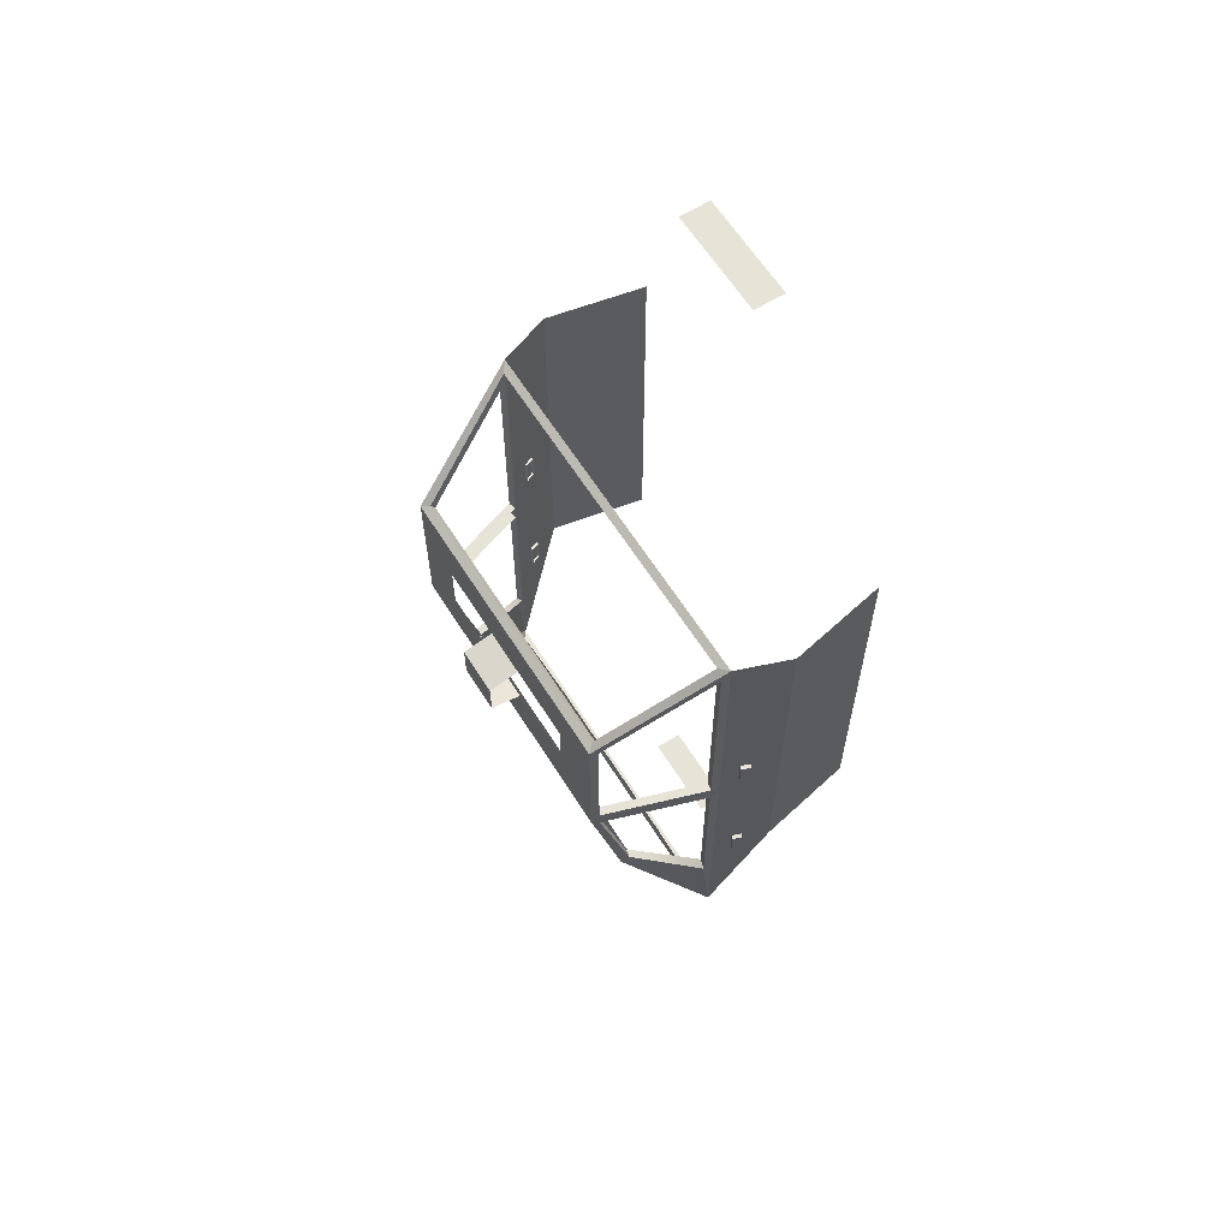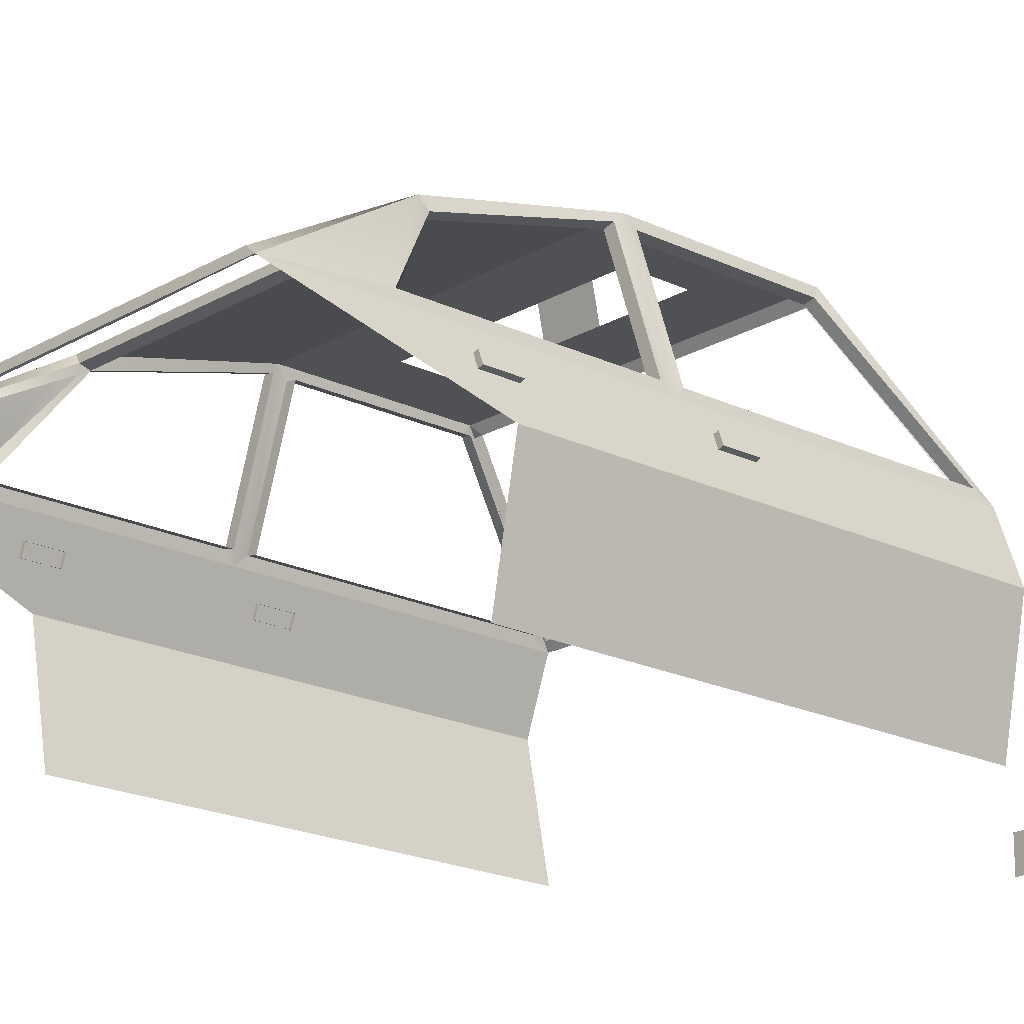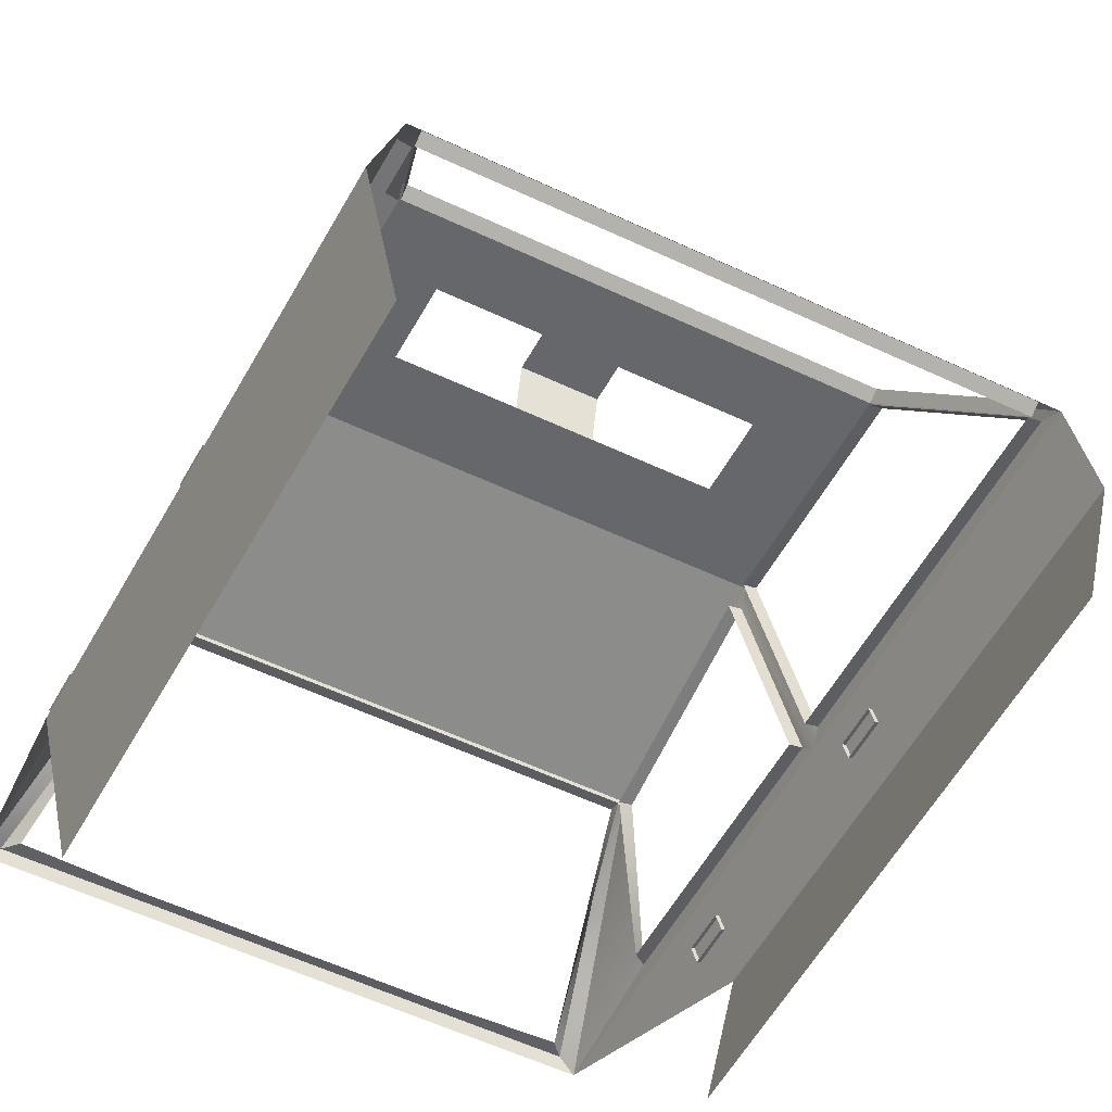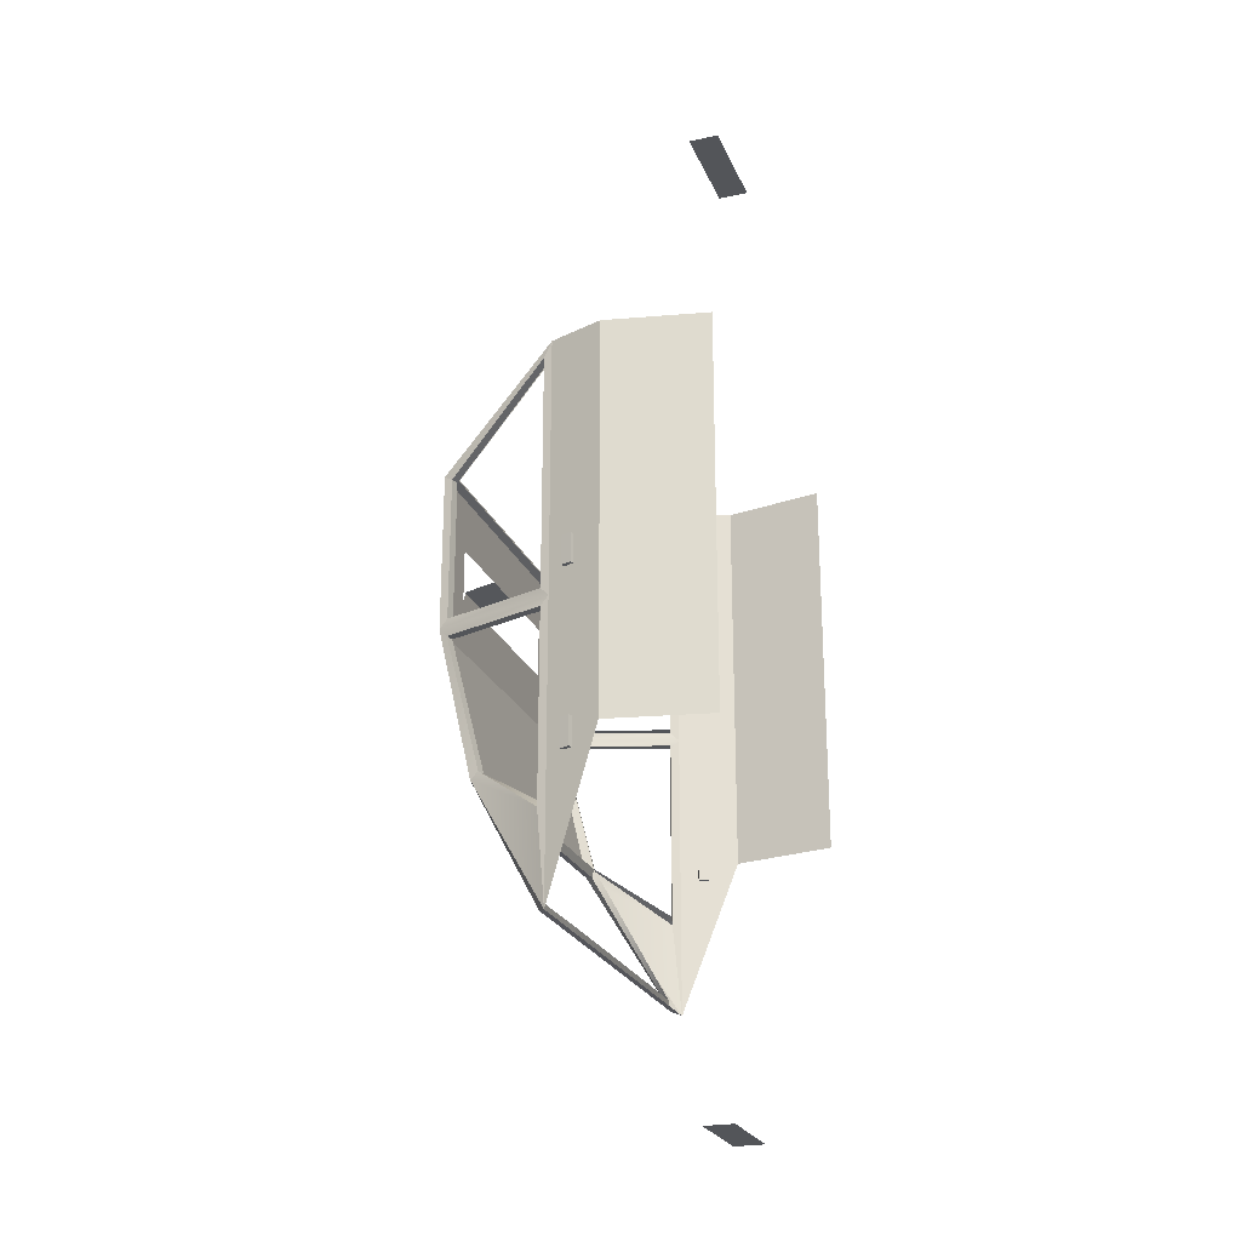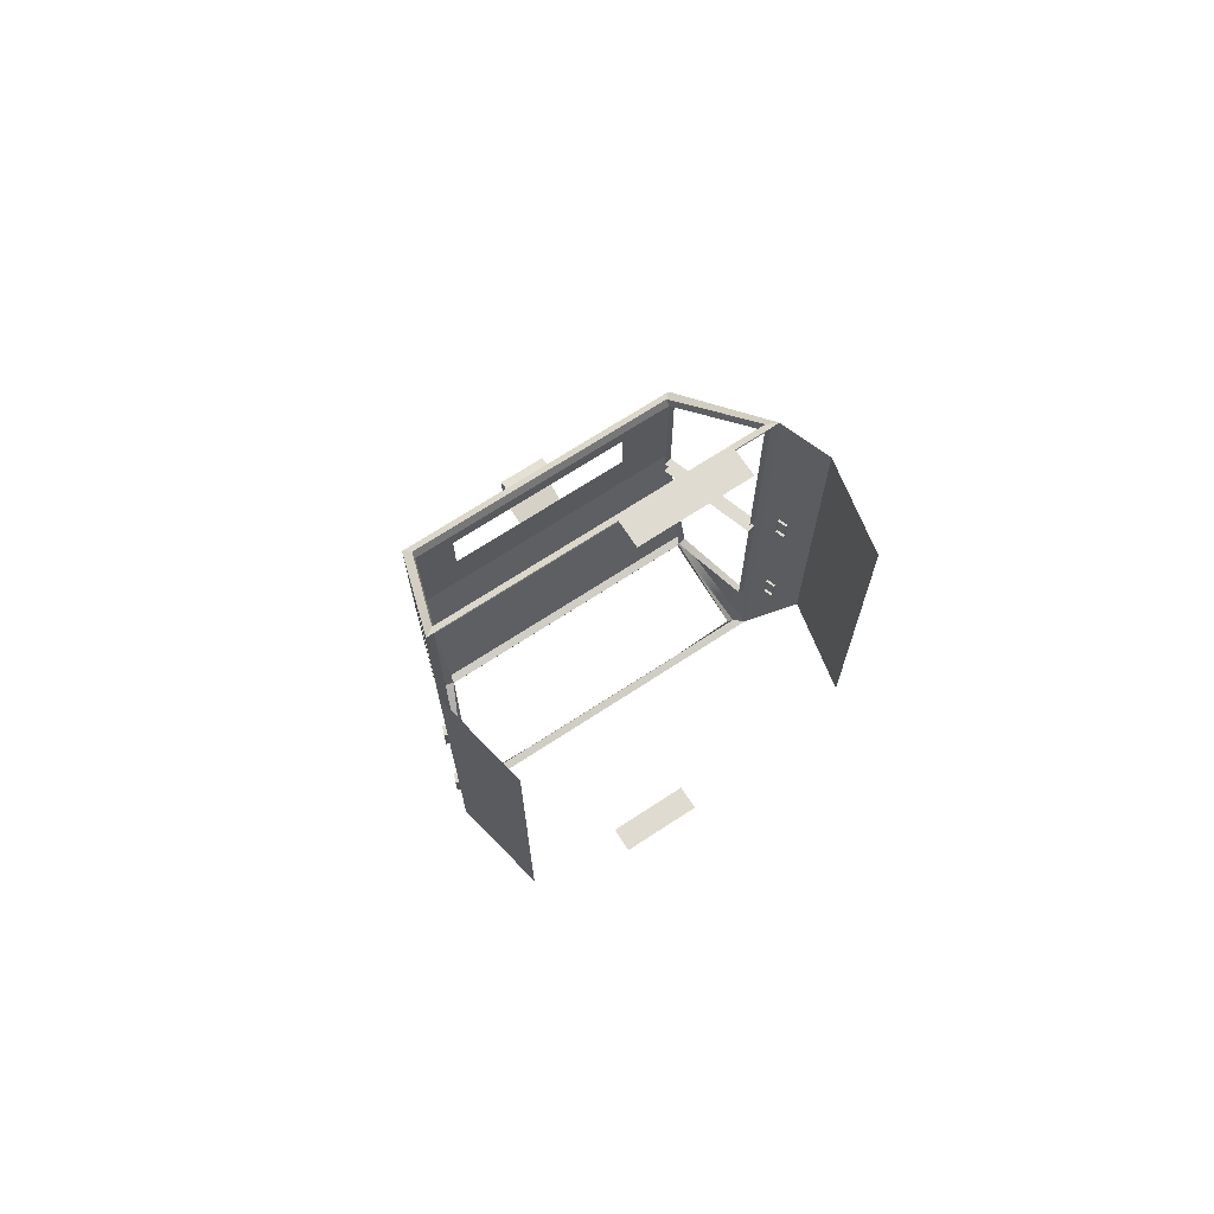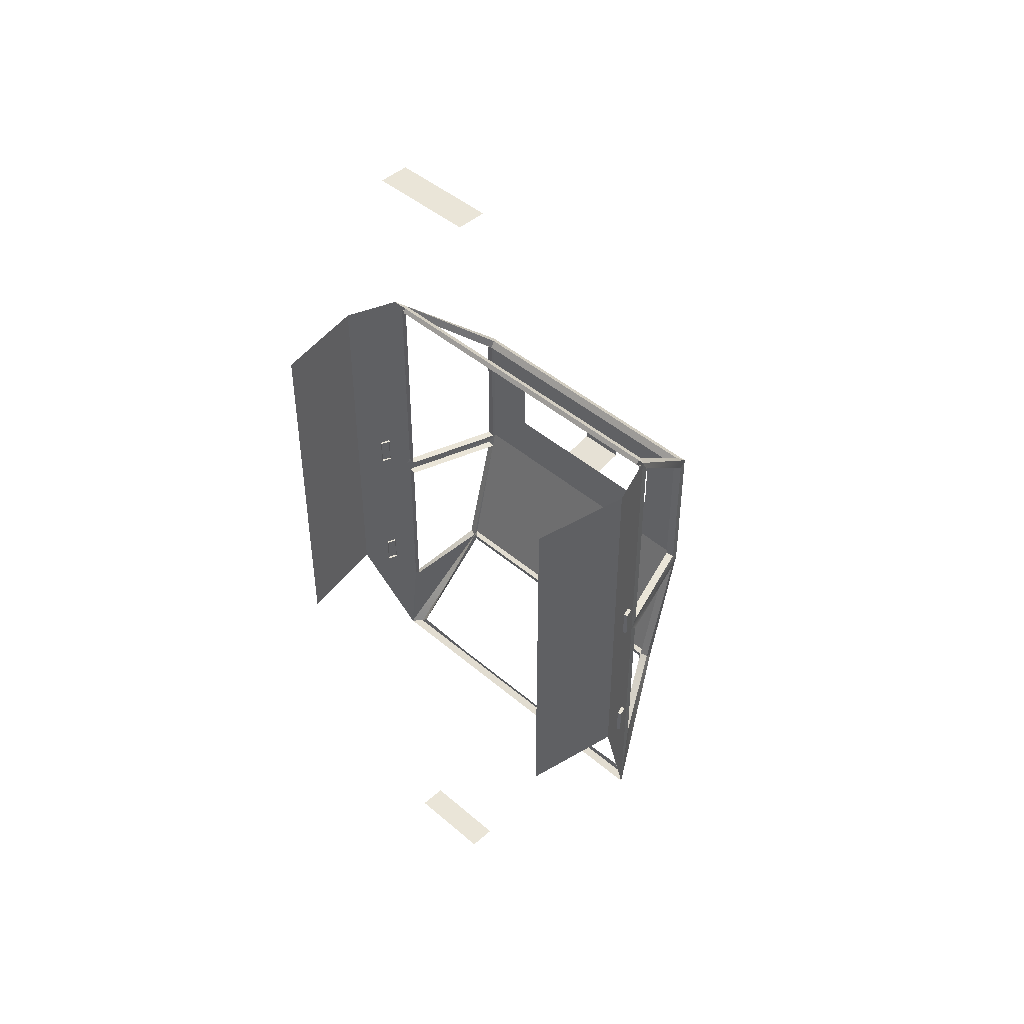
<metadata>
{"format":"obj","ext":"obj","renderer":"f3d","projection":"perspective","resolution":1024,"background":"white","views":[{"elev":62.2,"azim":-122.1,"up":"+Z"},{"elev":-19.6,"azim":-132.3,"up":"+Y"},{"elev":-52.2,"azim":-27.5,"up":"+Y"},{"elev":-24.0,"azim":-71.0,"up":"+Z"},{"elev":70.2,"azim":-33.2,"up":"+Z"},{"elev":45.0,"azim":44.7,"up":"+Z"}]}
</metadata>
<code>
o white_Cube.005
v 1.1 0.3 1.133
v 1.1 0.3 -1.133
v 1.038 1.248 -2.019
v 1.04 1.243 1.108
v 0 1.2 -2.033
v 0.8372 1.652 -1.251
v 0.8363 1.857 0.5625
v 0 1.7 -1.237
v 0 1.9 0.2306
v 1.215 0.885 -1.133
v 1.215 0.885 1.133
v 0.55 1.248 -2.019
v 0.55 1.243 1.108
v 0.4388 1.652 -1.251
v 0.4388 1.857 0.5625
v 0 0.6533 2.846
v 0.3099 0.6533 2.846
v 0 0.4753 2.846
v 0.3099 0.4753 2.846
v 0 0.5039 -2.948
v 0 0.6734 -2.948
v 0.2739 0.5039 -2.948
v 0.2739 0.6734 -2.948
v 1.1 0.3 -0.3694
v 1.1 1.2 -0.3694
v 0.5714 1.9 -0.06318
v 1.215 0.885 -0.3694
v 0.4388 1.9 -0.3694
v 0 1.9 -0.3694
v 0 1.243 1.108
v 0.5714 1.9 0.2306
v 0.1388 1.9 0.2306
v 1.1 1.2 1.133
v 0 1.857 0.5625
v 1.1 1.2 -2.033
v 0.8777 1.7 -1.237
v 0 1.652 -1.251
v 0.4388 1.7 -1.237
v 0.55 1.2 -2.033
v 0 1.248 -2.019
v 1.089 1.249 -0.4194
v 1.089 1.249 -1.503
v 0.8885 1.651 -1.199
v 0.8885 1.851 -0.4194
v 1.089 1.249 1.046
v 1.089 1.249 -0.3194
v 0.8885 1.851 -0.3194
v 0.8885 1.851 0.5081
v 0 1.234 -1.971
v 0 1.638 -1.203
v 0 1.217 1.065
v 0 1.831 0.5196
v 0.55 1.234 -1.971
v 0.4388 1.638 -1.203
v 0.55 1.217 1.065
v 0.4388 1.831 0.5196
v 0.8363 1.831 0.5196
v 1.04 1.217 1.065
v 0.9894 1.245 -1.965
v 0.8372 1.638 -1.203
v 1.04 1.238 -1.467
v 1.04 1.238 -0.4194
v 0.8397 1.84 -0.4194
v 0.8397 1.64 -1.199
v 1.04 1.238 -0.3194
v 1.04 1.238 1.046
v 0.8397 1.84 0.5081
v 0.8397 1.84 -0.3194
v 1.143 1.041 -0.07191
v 1.122 1.096 -0.07191
v 1.122 1.096 -0.2388
v 1.143 1.041 -0.2388
v 1.143 1.041 -1.239
v 1.122 1.096 -1.239
v 1.122 1.096 -1.072
v 1.143 1.041 -1.072
v 1.179 1.054 -1.239
v 1.158 1.109 -1.239
v 1.158 1.109 -1.072
v 1.179 1.054 -1.072
v 1.179 1.054 -0.2388
v 1.158 1.109 -0.2388
v 1.158 1.109 -0.07191
v 1.179 1.054 -0.07191
v 0 1.2 1.133
v 0.55 1.2 1.133
v 1.186 0.9637 1.133
v 1.186 0.9637 -1.358
v 1.186 0.9637 -0.3694
v 0.8777 1.9 -0.3694
v 0.8777 1.9 0.5369
v 0.4388 1.9 0.5369
v 0 1.9 0.5369
v 0.1388 1.9 -0.06318
v 0 1.9 -0.06318
v 0.1388 2.079 -0.02593
v 0.1388 2.079 0.1934
v 0 2.079 -0.02593
v 0 2.079 0.1934
v -1.1 0.3 1.133
v -1.1 0.3 -1.133
v -1.038 1.248 -2.019
v -1.04 1.243 1.108
v -0.8372 1.652 -1.251
v -0.8363 1.857 0.5625
v -1.215 0.885 -1.133
v -1.215 0.885 1.133
v -0.55 1.248 -2.019
v -0.55 1.243 1.108
v -0.4388 1.652 -1.251
v -0.4388 1.857 0.5625
v -0.3099 0.6533 2.846
v -0.3099 0.4753 2.846
v -0.2739 0.5039 -2.948
v -0.2739 0.6734 -2.948
v -1.1 0.3 -0.3694
v -1.1 1.2 -0.3694
v -0.5714 1.9 -0.06318
v -1.215 0.885 -0.3694
v -0.4388 1.9 -0.3694
v -0.5714 1.9 0.2306
v -0.1388 1.9 0.2306
v -1.1 1.2 1.133
v -1.1 1.2 -2.033
v -0.8777 1.7 -1.237
v -0.4388 1.7 -1.237
v -0.55 1.2 -2.033
v -1.089 1.249 -0.4194
v -1.089 1.249 -1.503
v -0.8885 1.651 -1.199
v -0.8885 1.851 -0.4194
v -1.089 1.249 1.046
v -1.089 1.249 -0.3194
v -0.8885 1.851 -0.3194
v -0.8885 1.851 0.5081
v -0.55 1.234 -1.971
v -0.4388 1.638 -1.203
v -0.55 1.217 1.065
v -0.4388 1.831 0.5196
v -0.8363 1.831 0.5196
v -1.04 1.217 1.065
v -0.9894 1.245 -1.965
v -0.8372 1.638 -1.203
v -1.04 1.238 -1.467
v -1.04 1.238 -0.4194
v -0.8397 1.84 -0.4194
v -0.8397 1.64 -1.199
v -1.04 1.238 -0.3194
v -1.04 1.238 1.046
v -0.8397 1.84 0.5081
v -0.8397 1.84 -0.3194
v -1.143 1.041 -0.07191
v -1.122 1.096 -0.07191
v -1.122 1.096 -0.2388
v -1.143 1.041 -0.2388
v -1.143 1.041 -1.239
v -1.122 1.096 -1.239
v -1.122 1.096 -1.072
v -1.143 1.041 -1.072
v -1.179 1.054 -1.239
v -1.158 1.109 -1.239
v -1.158 1.109 -1.072
v -1.179 1.054 -1.072
v -1.179 1.054 -0.2388
v -1.158 1.109 -0.2388
v -1.158 1.109 -0.07191
v -1.179 1.054 -0.07191
v -0.55 1.2 1.133
v -1.186 0.9637 1.133
v -1.186 0.9637 -1.358
v -1.186 0.9637 -0.3694
v -0.8777 1.9 -0.3694
v -0.8777 1.9 0.5369
v -0.4388 1.9 0.5369
v -0.1388 1.9 -0.06318
v -0.1388 2.079 -0.02593
v -0.1388 2.079 0.1934
f 6 54 14
f 13 51 30
f 41 61 62
f 24 11 1
f 40 53 12
f 12 59 3
f 16 19 17
f 21 22 20
f 38 90 36
f 10 24 2
f 8 28 38
f 88 25 89
f 14 50 37
f 30 86 13
f 7 92 15
f 4 86 33
f 4 91 7
f 15 93 34
f 3 36 35
f 37 38 14
f 3 39 12
f 12 5 40
f 6 38 36
f 25 42 41
f 36 42 35
f 36 44 43
f 25 44 90
f 25 45 33
f 90 46 25
f 91 47 90
f 91 45 48
f 46 66 45
f 44 62 63
f 15 57 7
f 48 66 67
f 43 61 42
f 4 55 13
f 47 65 46
f 43 63 64
f 7 58 4
f 48 68 47
f 6 59 60
f 34 56 15
f 70 84 83
f 82 84 81
f 71 81 72
f 11 89 87
f 74 77 73
f 78 80 77
f 75 80 79
f 73 80 76
f 75 78 74
f 72 84 69
f 70 82 71
f 87 25 33
f 10 89 27
f 31 90 26
f 31 92 91
f 32 93 92
f 26 28 94
f 94 29 95
f 98 97 96
f 95 96 94
f 9 97 99
f 137 104 110
f 51 109 30
f 128 144 129
f 116 107 119
f 136 40 108
f 142 108 102
f 113 16 112
f 114 21 20
f 172 126 125
f 116 106 101
f 120 8 126
f 170 117 124
f 50 110 37
f 168 30 109
f 174 105 111
f 103 168 109
f 173 103 105
f 93 111 34
f 102 125 104
f 126 37 110
f 127 102 108
f 5 108 40
f 104 126 110
f 117 129 124
f 129 125 124
f 125 131 172
f 131 117 172
f 132 117 123
f 133 172 117
f 134 173 172
f 173 132 123
f 149 133 132
f 131 145 128
f 140 111 105
f 135 149 132
f 144 130 129
f 138 103 109
f 148 134 133
f 130 146 131
f 141 105 103
f 151 135 134
f 104 142 102
f 139 34 111
f 153 167 152
f 167 165 164
f 164 154 155
f 171 107 169
f 160 157 156
f 163 161 160
f 158 163 159
f 163 156 159
f 161 158 157
f 167 155 152
f 165 153 154
f 117 169 123
f 106 171 170
f 172 121 118
f 121 174 122
f 122 93 9
f 120 118 175
f 29 175 95
f 177 98 176
f 176 95 175
f 9 177 122
f 6 60 54
f 13 55 51
f 41 42 61
f 24 27 11
f 40 49 53
f 12 53 59
f 16 18 19
f 21 23 22
f 38 28 90
f 10 27 24
f 8 29 28
f 88 35 25
f 14 54 50
f 30 85 86
f 7 91 92
f 4 13 86
f 4 33 91
f 15 92 93
f 3 6 36
f 37 8 38
f 3 35 39
f 12 39 5
f 6 14 38
f 25 35 42
f 36 43 42
f 36 90 44
f 25 41 44
f 25 46 45
f 90 47 46
f 91 48 47
f 91 33 45
f 46 65 66
f 44 41 62
f 15 56 57
f 48 45 66
f 43 64 61
f 4 58 55
f 47 68 65
f 43 44 63
f 7 57 58
f 48 67 68
f 6 3 59
f 34 52 56
f 70 69 84
f 82 83 84
f 71 82 81
f 11 27 89
f 74 78 77
f 78 79 80
f 75 76 80
f 73 77 80
f 75 79 78
f 72 81 84
f 70 83 82
f 87 89 25
f 10 88 89
f 31 91 90
f 31 32 92
f 32 9 93
f 26 90 28
f 94 28 29
f 98 99 97
f 95 98 96
f 9 32 97
f 137 143 104
f 51 138 109
f 128 145 144
f 116 100 107
f 136 49 40
f 142 136 108
f 113 18 16
f 114 115 21
f 172 120 126
f 116 119 106
f 120 29 8
f 170 171 117
f 50 137 110
f 168 85 30
f 174 173 105
f 103 123 168
f 173 123 103
f 93 174 111
f 102 124 125
f 126 8 37
f 127 124 102
f 5 127 108
f 104 125 126
f 117 128 129
f 129 130 125
f 125 130 131
f 131 128 117
f 132 133 117
f 133 134 172
f 134 135 173
f 173 135 132
f 149 148 133
f 131 146 145
f 140 139 111
f 135 150 149
f 144 147 130
f 138 141 103
f 148 151 134
f 130 147 146
f 141 140 105
f 151 150 135
f 104 143 142
f 139 52 34
f 153 166 167
f 167 166 165
f 164 165 154
f 171 119 107
f 160 161 157
f 163 162 161
f 158 162 163
f 163 160 156
f 161 162 158
f 167 164 155
f 165 166 153
f 117 171 169
f 106 119 171
f 172 173 121
f 121 173 174
f 122 174 93
f 120 172 118
f 29 120 175
f 177 99 98
f 176 98 95
f 9 99 177

</code>
